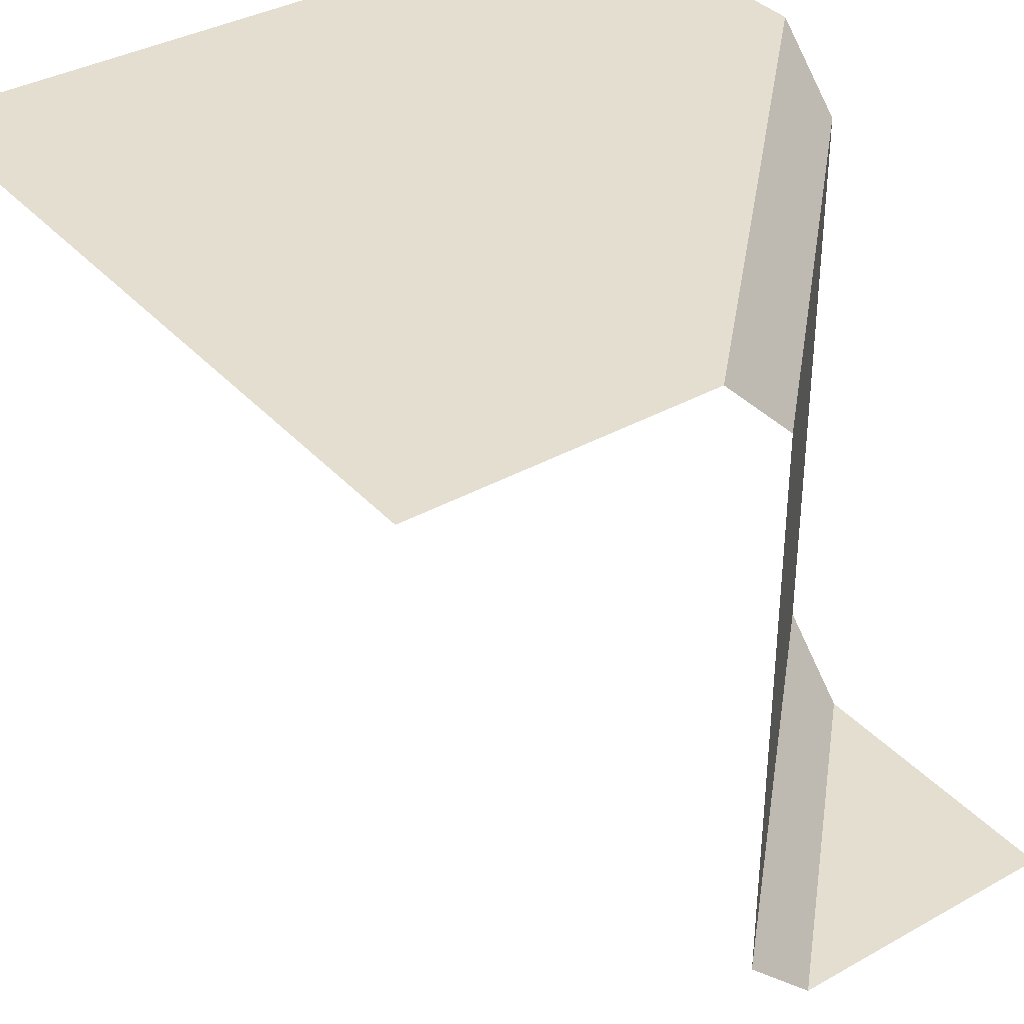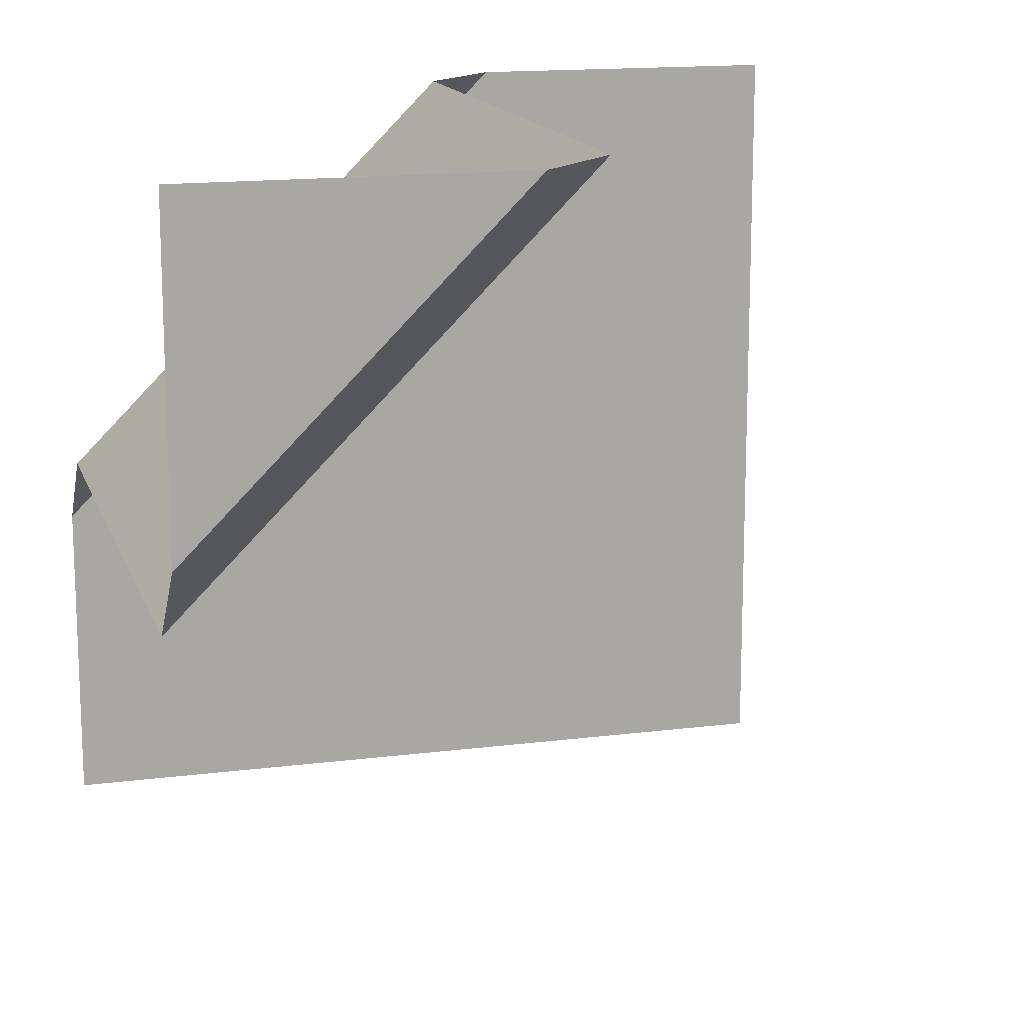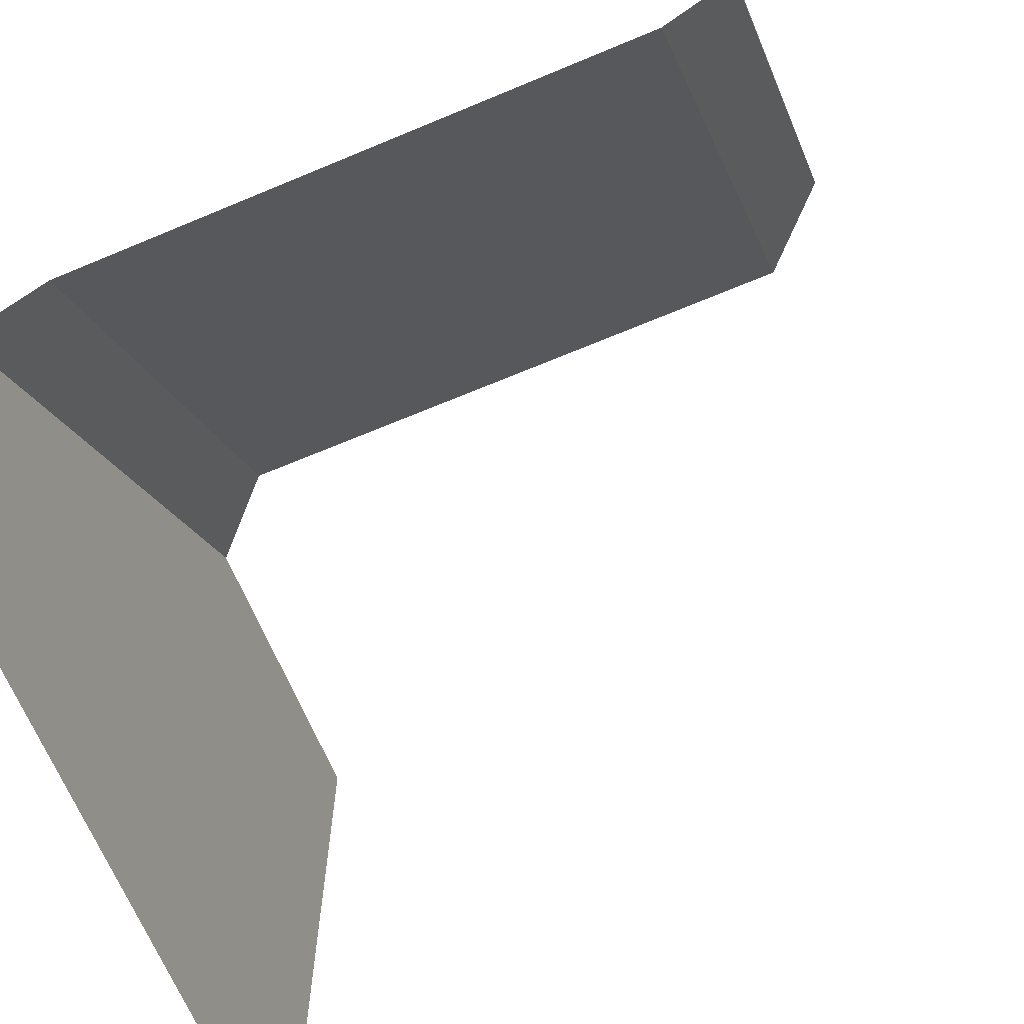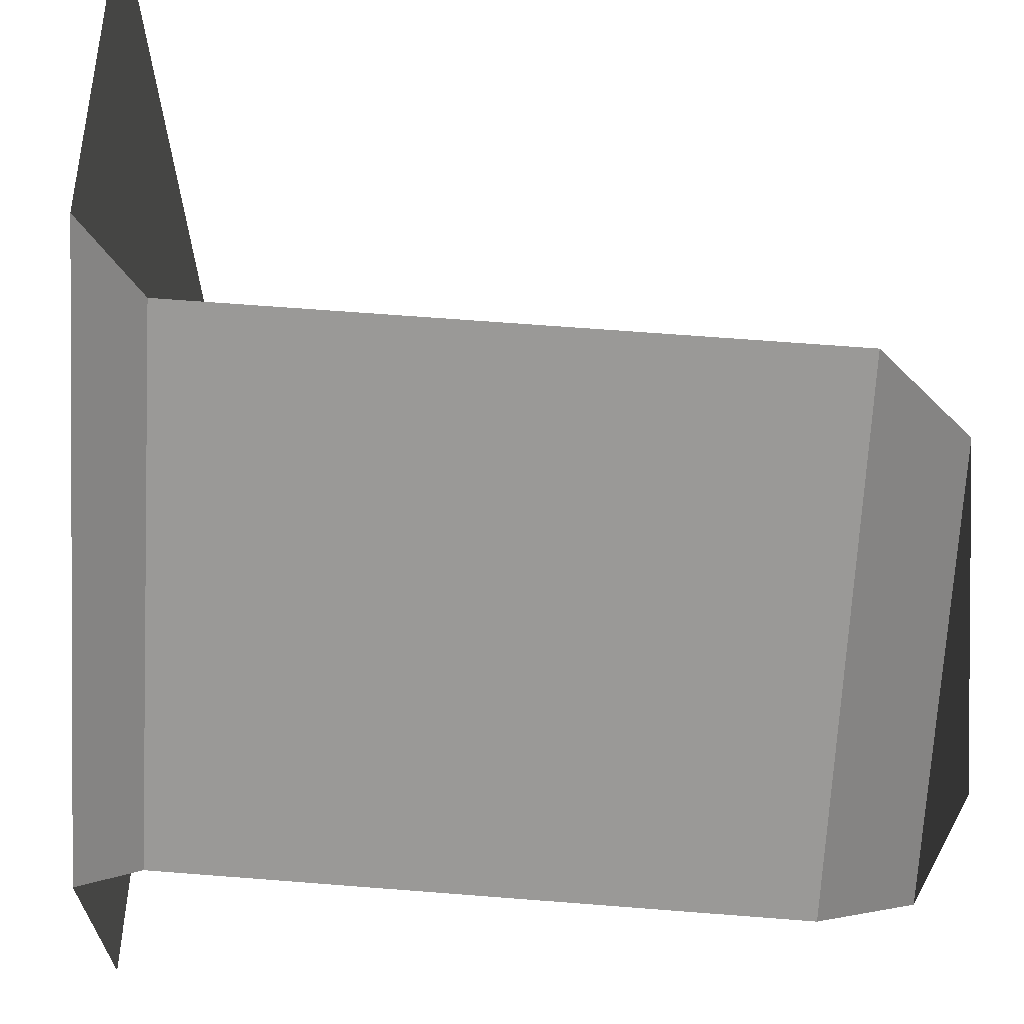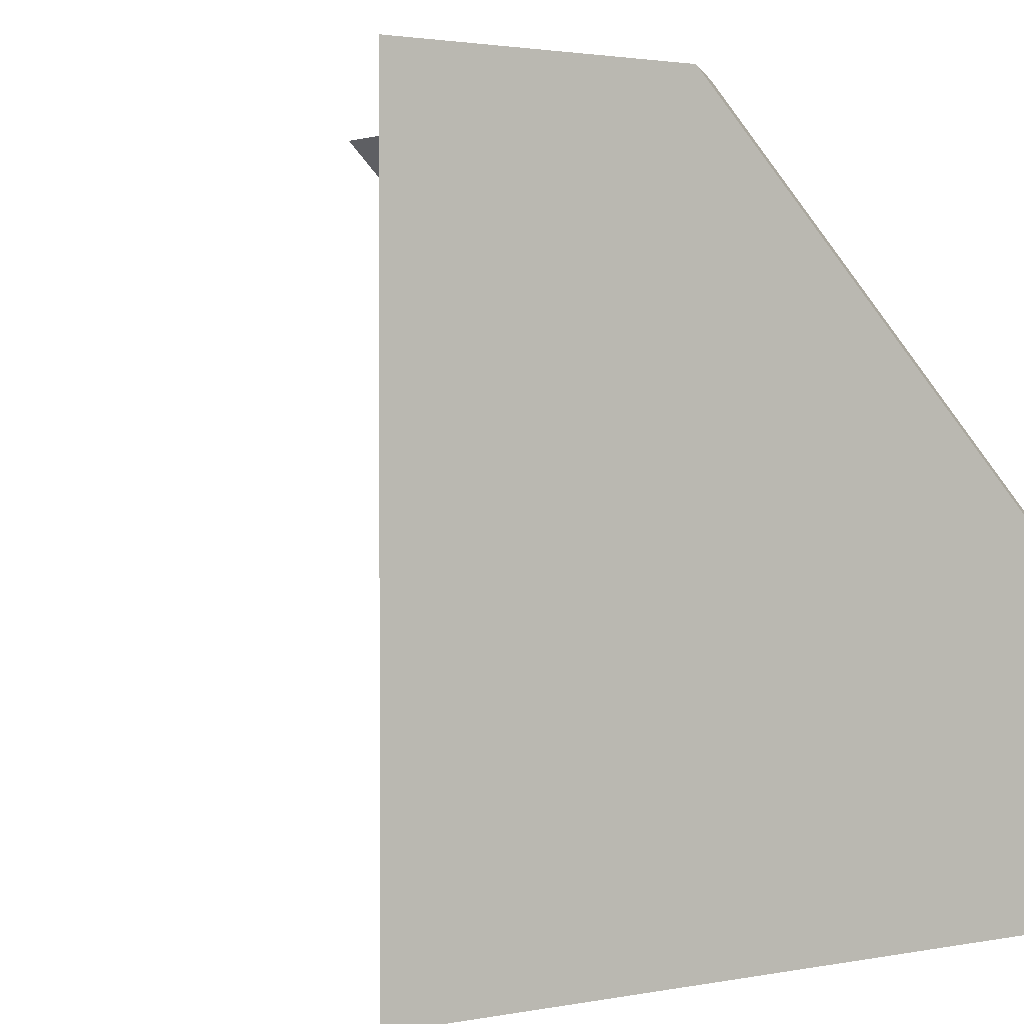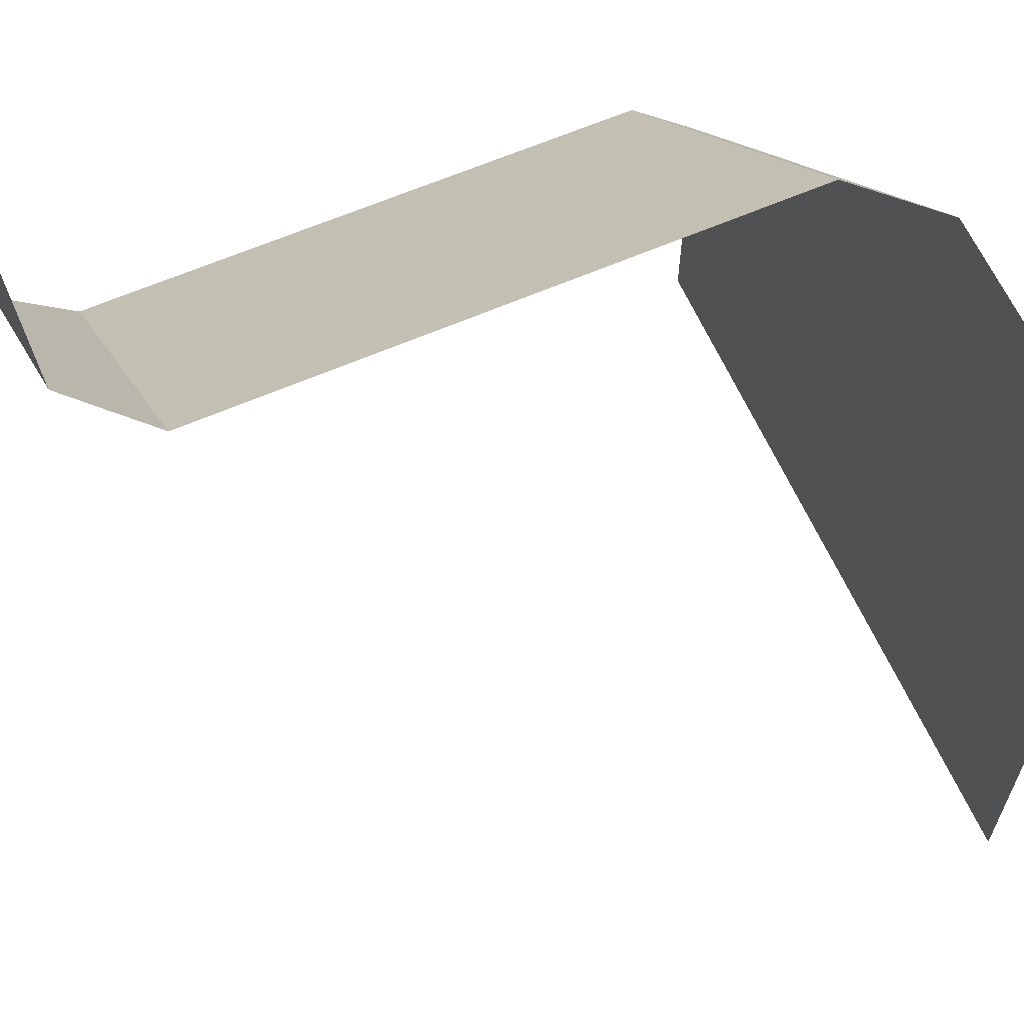
<metadata>
{"format":"obj","ext":"obj","renderer":"f3d","projection":"perspective","resolution":1024,"background":"white","views":[{"elev":36.4,"azim":-126.1,"up":"+Y"},{"elev":15.0,"azim":-15.4,"up":"+Z"},{"elev":-67.0,"azim":-67.2,"up":"+Z"},{"elev":65.7,"azim":-85.5,"up":"+Z"},{"elev":2.1,"azim":145.8,"up":"+Z"},{"elev":62.7,"azim":66.2,"up":"+Z"}]}
</metadata>
<code>
o fsss_wall_top_top_llaw_efff_Plane.007
v -0.5 0 0.5
v 0.5 1 -0.5
v -0.5 0.1 0
v 0 0.1 0.5
v -0.5 0 0.1
v -0.1 0 0.5
v 0.5 1 0.5
v -0.5 1 -0.5
v -0.5 0.9 0
v 0 0.9 0.5
v 0.1 1 0.5
v -0.5 1 -0.1
v 0.5 1 0
v 0 1 -0.5
f 8 13 14
f 8 12 7
f 5 4 3
f 12 9 11
f 4 10 3
f 1 6 5
f 10 9 3
f 6 4 5
f 7 12 11
f 10 11 9
f 14 13 2
f 13 8 7

</code>
